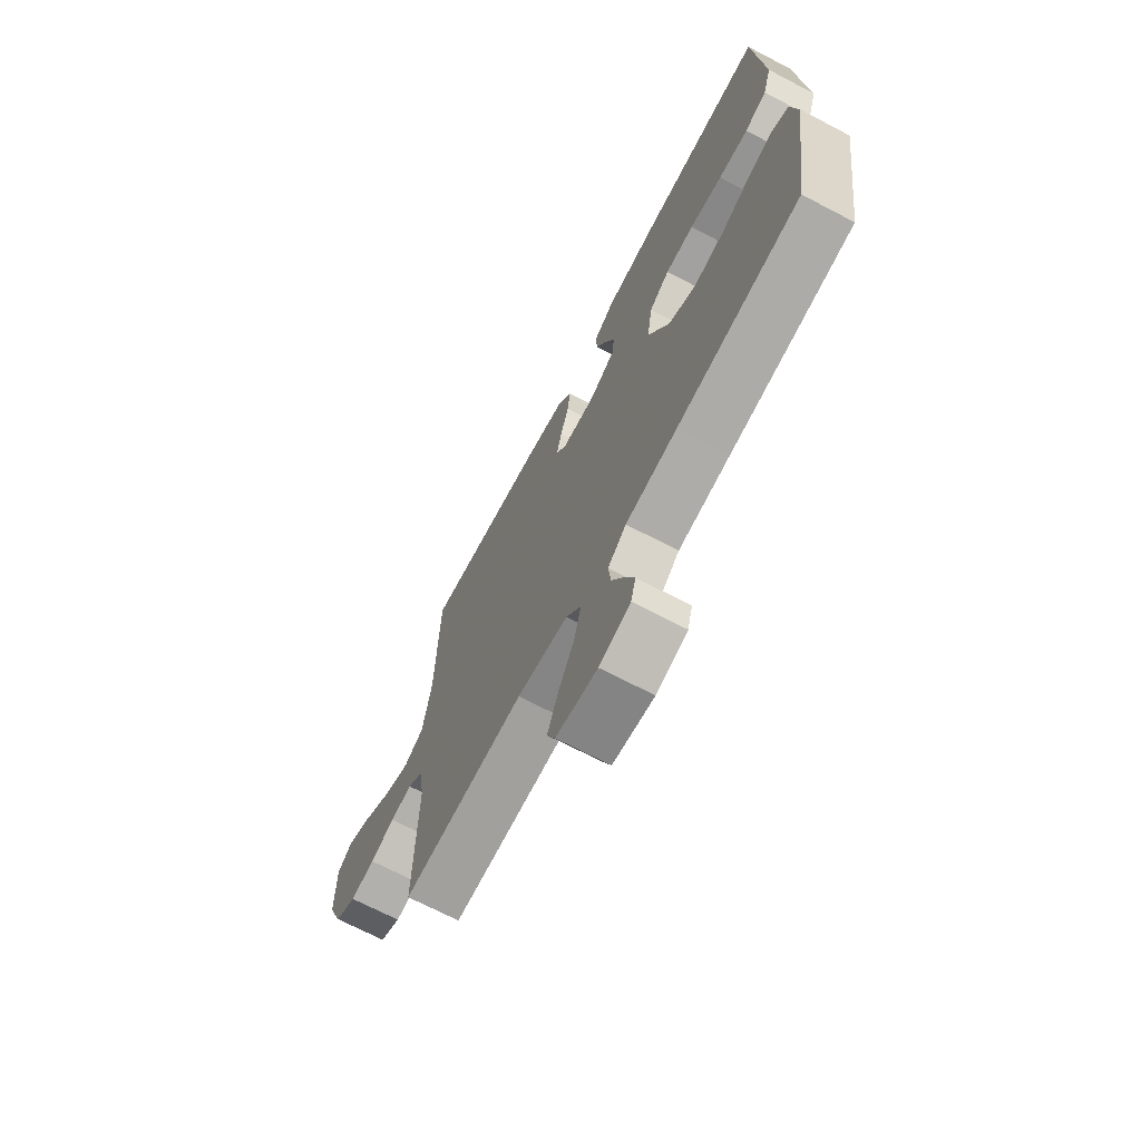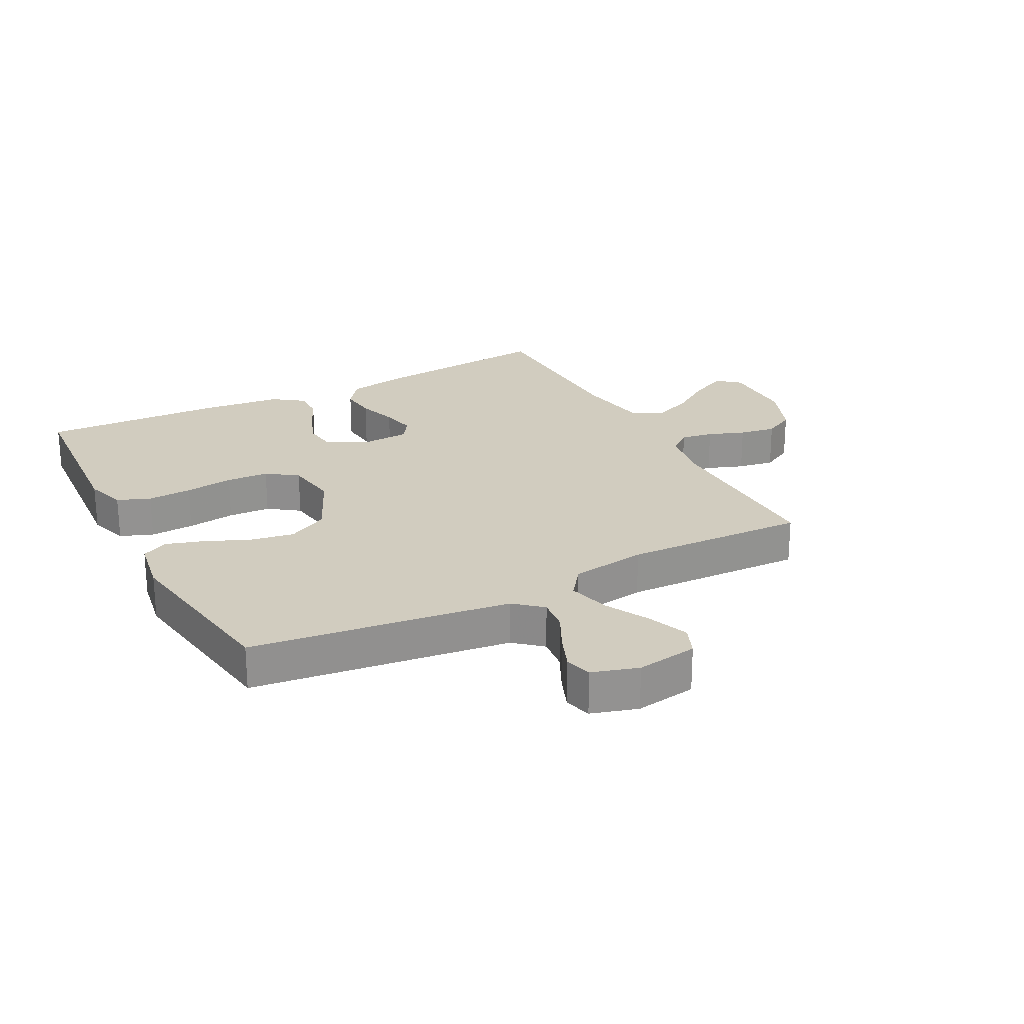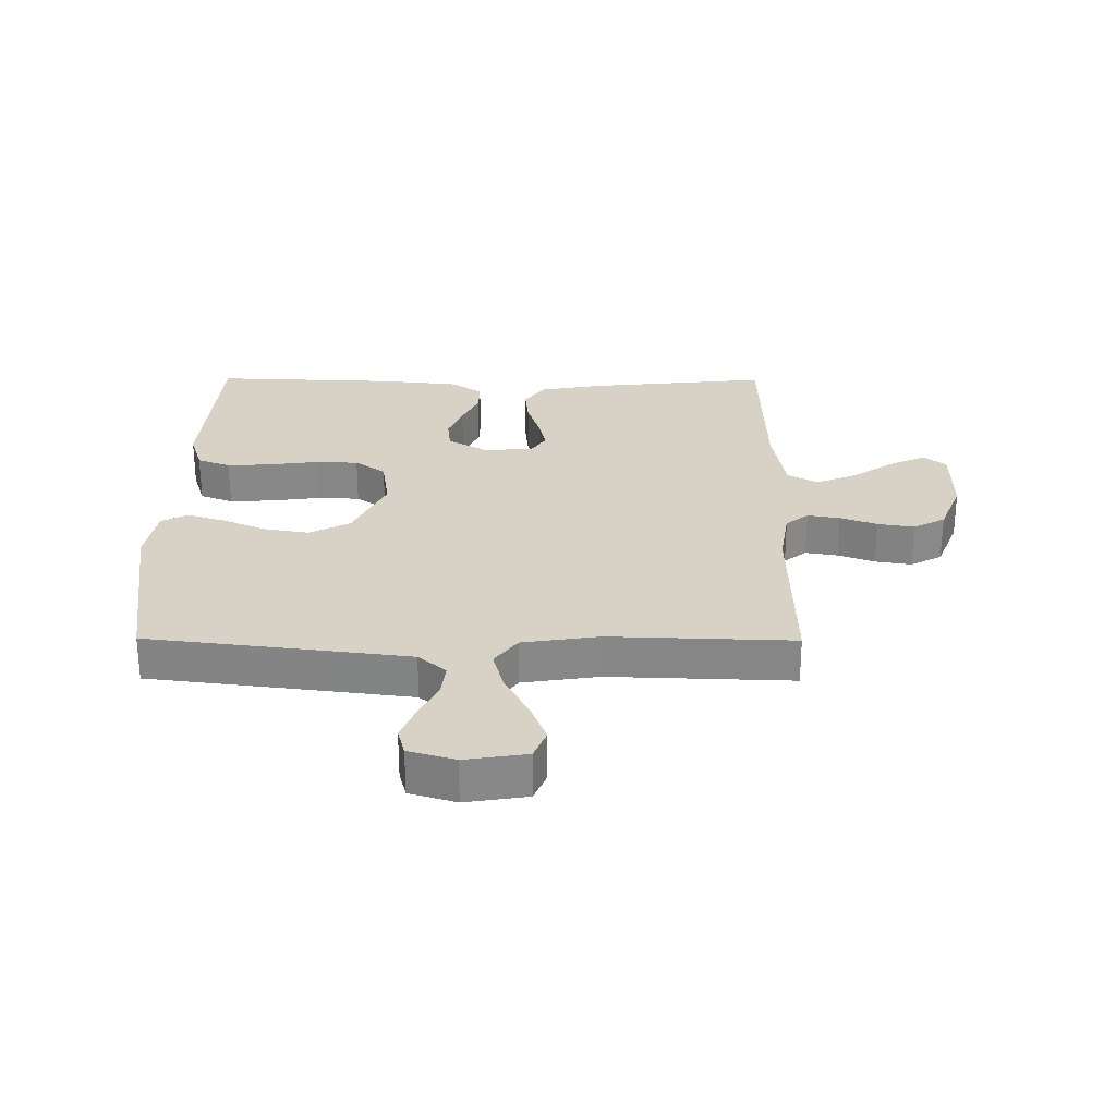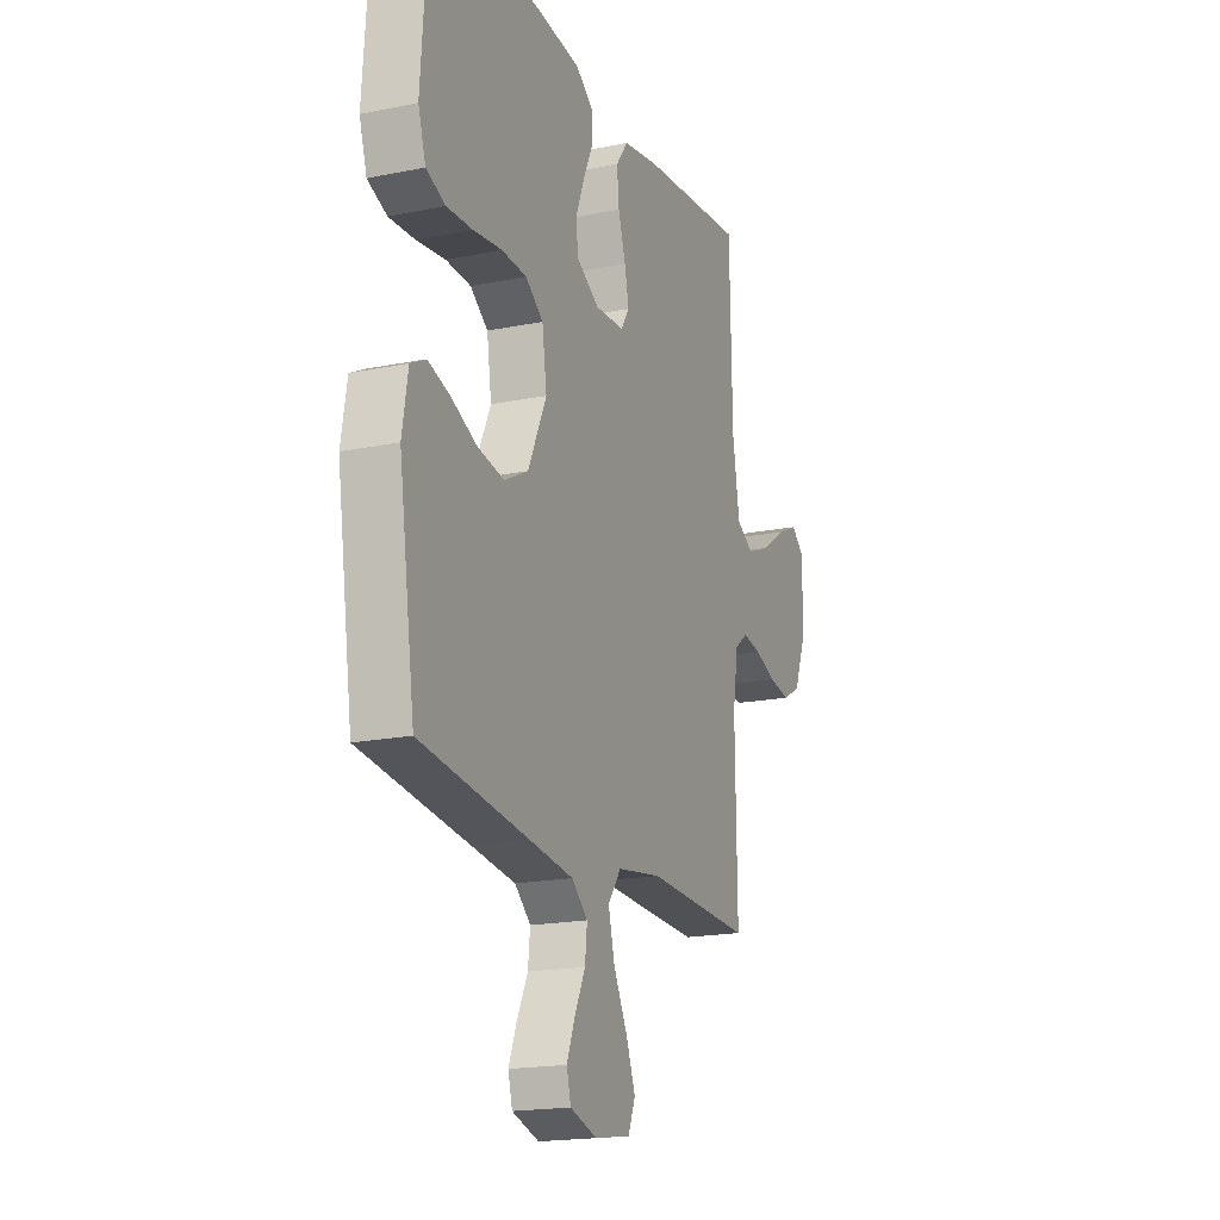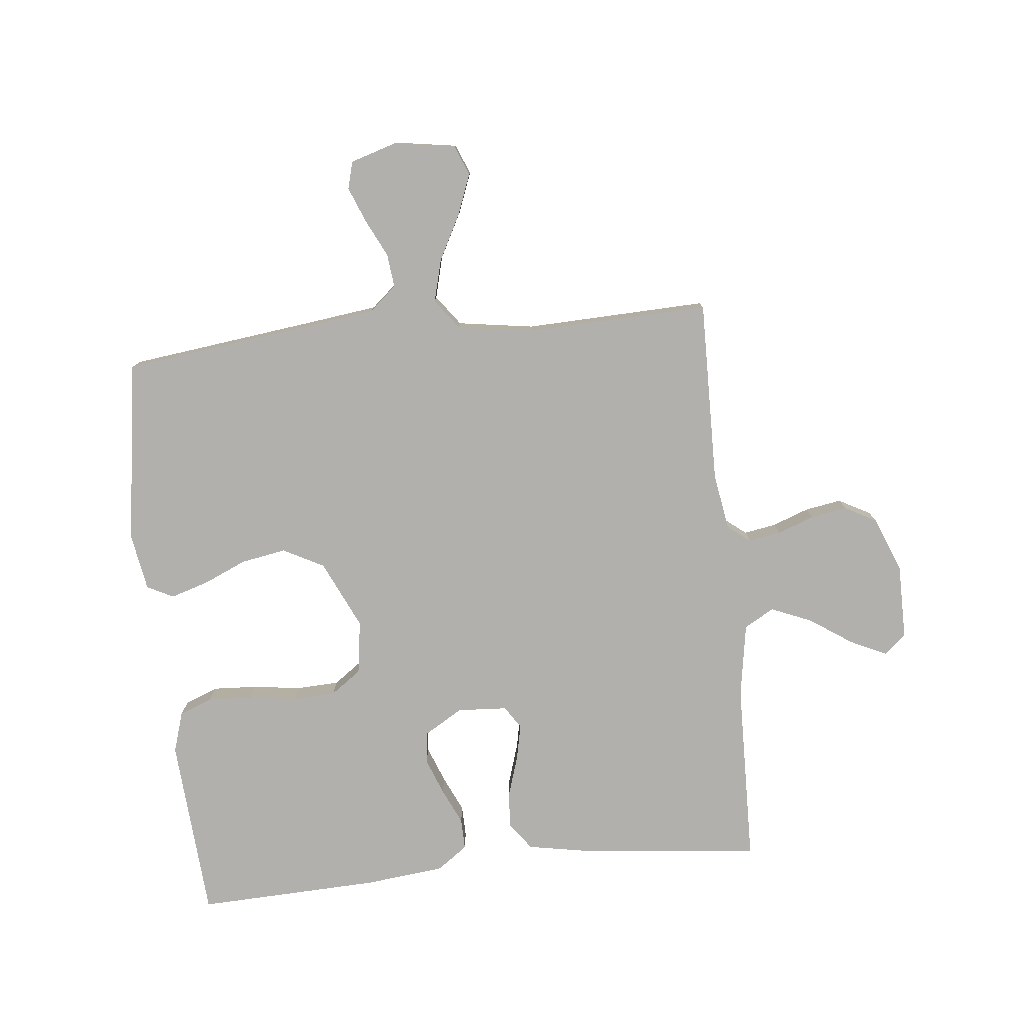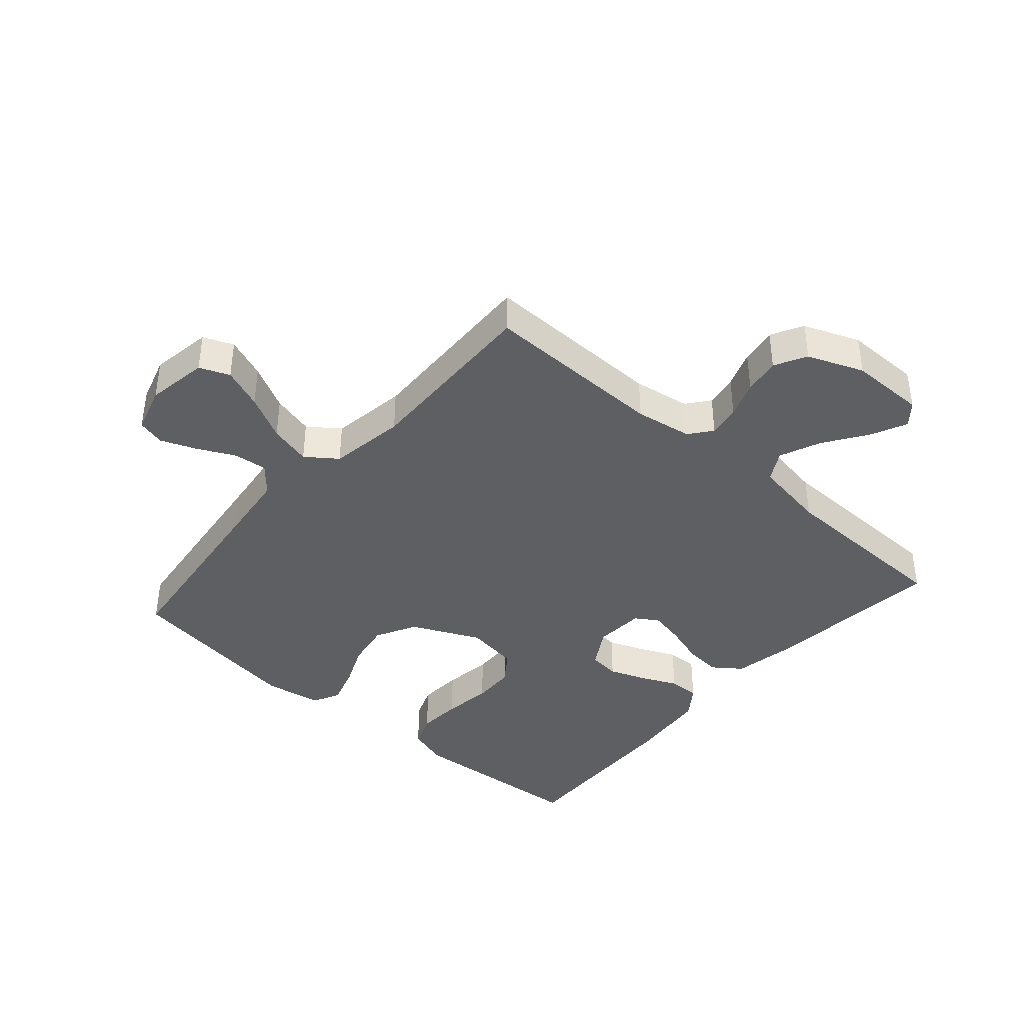
<metadata>
{"format":"obj","ext":"obj","renderer":"f3d","projection":"perspective","resolution":1024,"background":"white","views":[{"elev":-69.9,"azim":62.4,"up":"+Z"},{"elev":23.9,"azim":152.4,"up":"+Y"},{"elev":27.5,"azim":-179.6,"up":"+Y"},{"elev":-18.4,"azim":111.4,"up":"+Z"},{"elev":-78.8,"azim":-174.0,"up":"+Y"},{"elev":-40.1,"azim":-131.2,"up":"+Y"}]}
</metadata>
<code>
v -0.5 0.07 -0.5
v -0.495 0.07 -0.2
v -0.51 0.07 -0.107
v -0.547 0.07 -0.078
v -0.6 0.07 -0.087
v -0.66 0.07 -0.109
v -0.72 0.07 -0.119
v -0.772 0.07 -0.091
v -0.808 0.07 0
v -0.808 0.07 0.124
v -0.772 0.07 0.154
v -0.712 0.07 0.126
v -0.643 0.07 0.079
v -0.576 0.07 0.051
v -0.527 0.07 0.079
v -0.507 0.07 0.2
v -0.5 0.07 0.5
v -0.2 0.07 0.469
v -0.101 0.07 0.451
v -0.067 0.07 0.405
v -0.073 0.07 0.344
v -0.094 0.07 0.278
v -0.106 0.07 0.221
v -0.082 0.07 0.184
v 0 0.07 0.179
v 0.064 0.07 0.217
v 0.07 0.07 0.269
v 0.047 0.07 0.329
v 0.02 0.07 0.388
v 0.019 0.07 0.439
v 0.069 0.07 0.475
v 0.2 0.07 0.489
v 0.5 0.07 0.5
v 0.521 0.07 0.2
v 0.5 0.07 0.133
v 0.446 0.07 0.112
v 0.373 0.07 0.116
v 0.293 0.07 0.127
v 0.223 0.07 0.124
v 0.173 0.07 0.088
v 0.16 0.07 0
v 0.212 0.07 -0.112
v 0.279 0.07 -0.147
v 0.353 0.07 -0.134
v 0.424 0.07 -0.103
v 0.486 0.07 -0.084
v 0.529 0.07 -0.106
v 0.545 0.07 -0.2
v 0.5 0.07 -0.5
v 0.2 0.07 -0.537
v 0.074 0.07 -0.553
v 0.029 0.07 -0.592
v 0.035 0.07 -0.647
v 0.065 0.07 -0.708
v 0.088 0.07 -0.766
v 0.076 0.07 -0.811
v 0 0.07 -0.834
v -0.101 0.07 -0.818
v -0.121 0.07 -0.769
v -0.095 0.07 -0.702
v -0.056 0.07 -0.628
v -0.038 0.07 -0.559
v -0.075 0.07 -0.509
v -0.2 0.07 -0.49
v -0.5 0 -0.5
v -0.495 0 -0.2
v -0.51 0 -0.107
v -0.547 0 -0.078
v -0.6 0 -0.087
v -0.66 0 -0.109
v -0.72 0 -0.119
v -0.772 0 -0.091
v -0.808 0 0
v -0.808 0 0.124
v -0.772 0 0.154
v -0.712 0 0.126
v -0.643 0 0.079
v -0.576 0 0.051
v -0.527 0 0.079
v -0.507 0 0.2
v -0.5 0 0.5
v -0.2 0 0.469
v -0.101 0 0.451
v -0.067 0 0.405
v -0.073 0 0.344
v -0.094 0 0.278
v -0.106 0 0.221
v -0.082 0 0.184
v 0 0 0.179
v 0.064 0 0.217
v 0.07 0 0.269
v 0.047 0 0.329
v 0.02 0 0.388
v 0.019 0 0.439
v 0.069 0 0.475
v 0.2 0 0.489
v 0.5 0 0.5
v 0.521 0 0.2
v 0.5 0 0.133
v 0.446 0 0.112
v 0.373 0 0.116
v 0.293 0 0.127
v 0.223 0 0.124
v 0.173 0 0.088
v 0.16 0 0
v 0.212 0 -0.112
v 0.279 0 -0.147
v 0.353 0 -0.134
v 0.424 0 -0.103
v 0.486 0 -0.084
v 0.529 0 -0.106
v 0.545 0 -0.2
v 0.5 0 -0.5
v 0.2 0 -0.537
v 0.074 0 -0.553
v 0.029 0 -0.592
v 0.035 0 -0.647
v 0.065 0 -0.708
v 0.088 0 -0.766
v 0.076 0 -0.811
v 0 0 -0.834
v -0.101 0 -0.818
v -0.121 0 -0.769
v -0.095 0 -0.702
v -0.056 0 -0.628
v -0.038 0 -0.559
v -0.075 0 -0.509
v -0.2 0 -0.49
f 58 59 60 61
f 58 61 62
f 57 58 62
f 56 57 62
f 53 54 55 56
f 53 56 62
f 52 53 62 63
f 47 48 49 50
f 47 50 51
f 44 45 46 47
f 43 44 47 51
f 42 43 51 52
f 35 36 37 38
f 33 34 35 38
f 33 38 39
f 32 33 39 40
f 28 29 30 31
f 27 28 31 32
f 26 27 32 40
f 19 20 21 22
f 19 22 23
f 16 17 18 19
f 15 16 19 23
f 14 15 23 24
f 10 11 12 13
f 10 13 14
f 9 10 14
f 8 9 14
f 5 6 7 8
f 4 5 8 14
f 3 4 14 24
f 64 1 2
f 63 64 2 3
f 41 42 52 63
f 25 26 40 41
f 25 41 63
f 3 24 25 63
f 125 124 123 122
f 126 125 122
f 126 122 121
f 126 121 120
f 120 119 118 117
f 126 120 117
f 127 126 117 116
f 114 113 112 111
f 115 114 111
f 111 110 109 108
f 115 111 108 107
f 116 115 107 106
f 102 101 100 99
f 102 99 98 97
f 103 102 97
f 104 103 97 96
f 95 94 93 92
f 96 95 92 91
f 104 96 91 90
f 86 85 84 83
f 87 86 83
f 83 82 81 80
f 87 83 80 79
f 88 87 79 78
f 77 76 75 74
f 78 77 74
f 78 74 73
f 78 73 72
f 72 71 70 69
f 78 72 69 68
f 88 78 68 67
f 66 65 128
f 67 66 128 127
f 127 116 106 105
f 105 104 90 89
f 127 105 89
f 127 89 88 67
f 1 65 66 2
f 2 66 67 3
f 3 67 68 4
f 4 68 69 5
f 5 69 70 6
f 6 70 71 7
f 7 71 72 8
f 8 72 73 9
f 9 73 74 10
f 10 74 75 11
f 11 75 76 12
f 12 76 77 13
f 13 77 78 14
f 14 78 79 15
f 15 79 80 16
f 16 80 81 17
f 17 81 82 18
f 18 82 83 19
f 19 83 84 20
f 20 84 85 21
f 21 85 86 22
f 22 86 87 23
f 23 87 88 24
f 24 88 89 25
f 25 89 90 26
f 26 90 91 27
f 27 91 92 28
f 28 92 93 29
f 29 93 94 30
f 30 94 95 31
f 31 95 96 32
f 32 96 97 33
f 33 97 98 34
f 34 98 99 35
f 35 99 100 36
f 36 100 101 37
f 37 101 102 38
f 38 102 103 39
f 39 103 104 40
f 40 104 105 41
f 41 105 106 42
f 42 106 107 43
f 43 107 108 44
f 44 108 109 45
f 45 109 110 46
f 46 110 111 47
f 47 111 112 48
f 48 112 113 49
f 49 113 114 50
f 50 114 115 51
f 51 115 116 52
f 52 116 117 53
f 53 117 118 54
f 54 118 119 55
f 55 119 120 56
f 56 120 121 57
f 57 121 122 58
f 58 122 123 59
f 59 123 124 60
f 60 124 125 61
f 61 125 126 62
f 62 126 127 63
f 63 127 128 64
f 64 128 65 1

</code>
